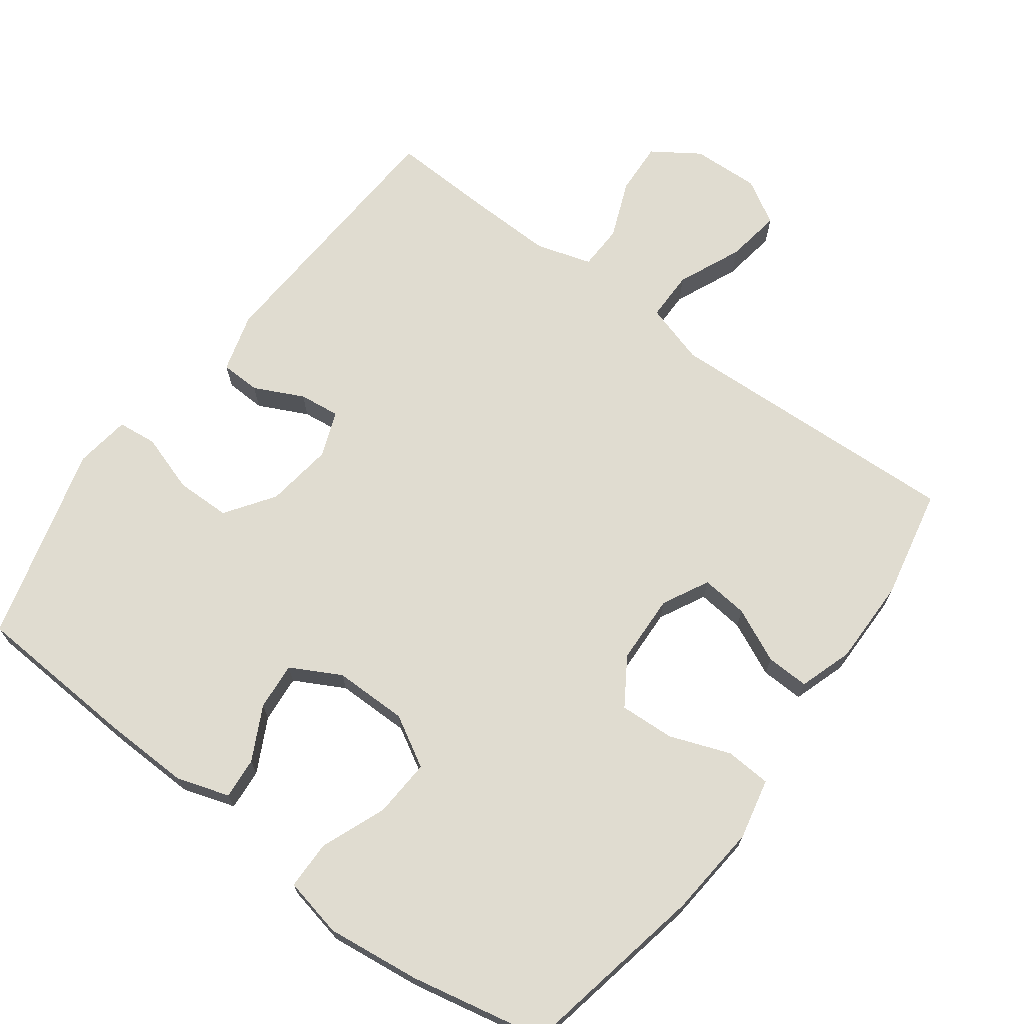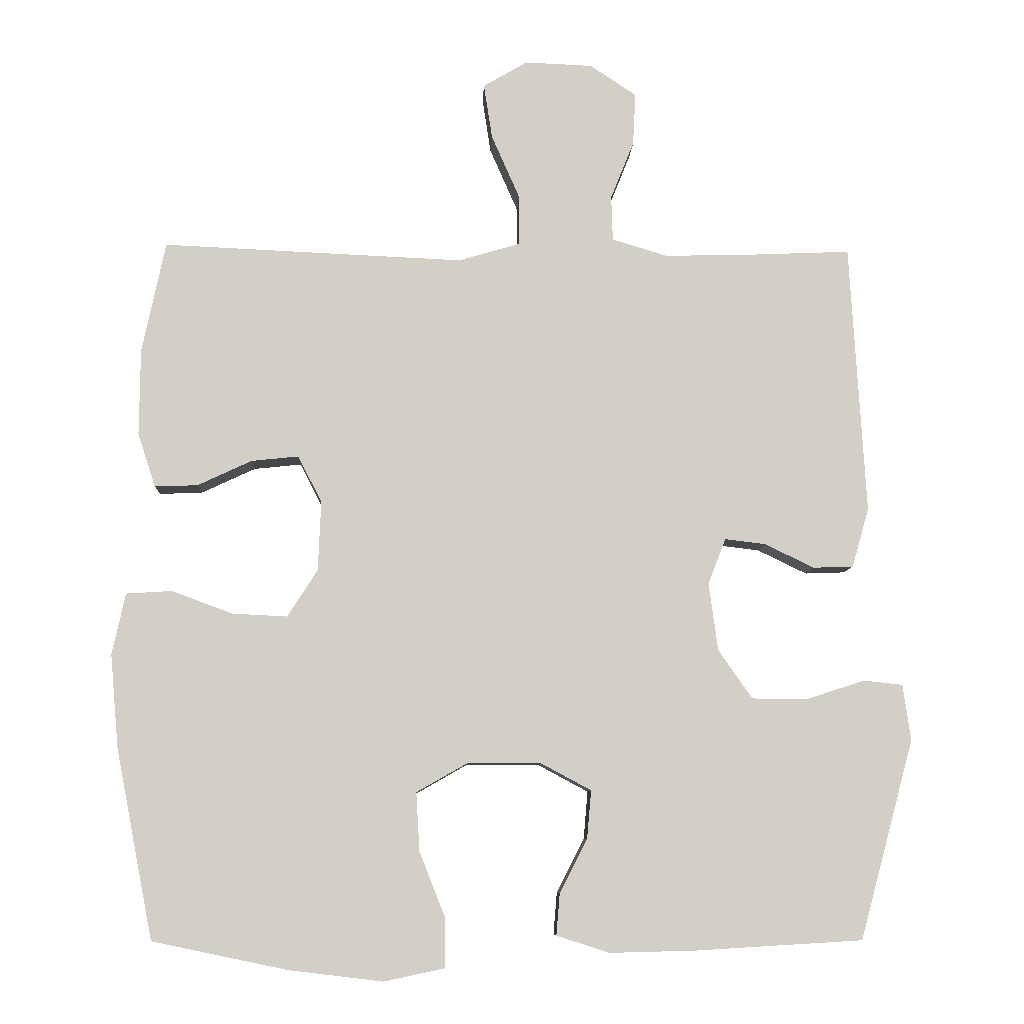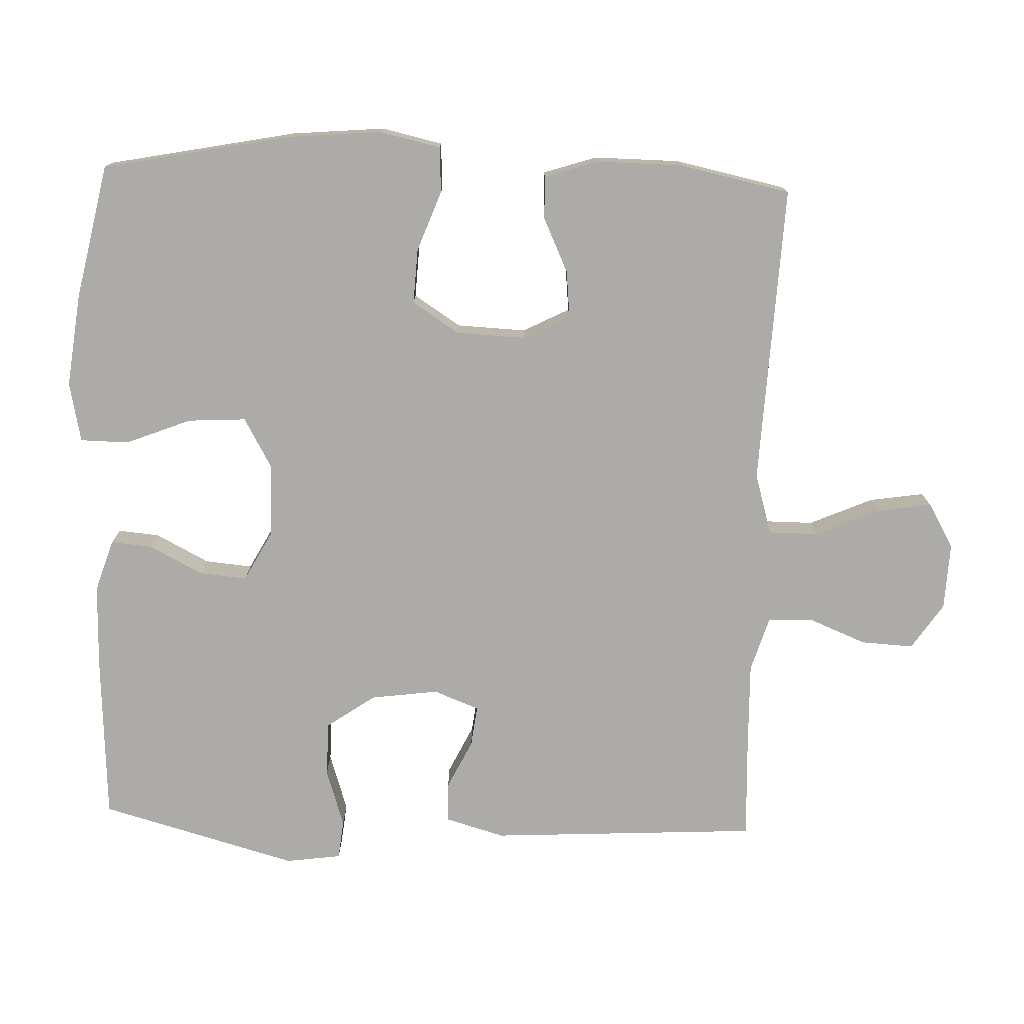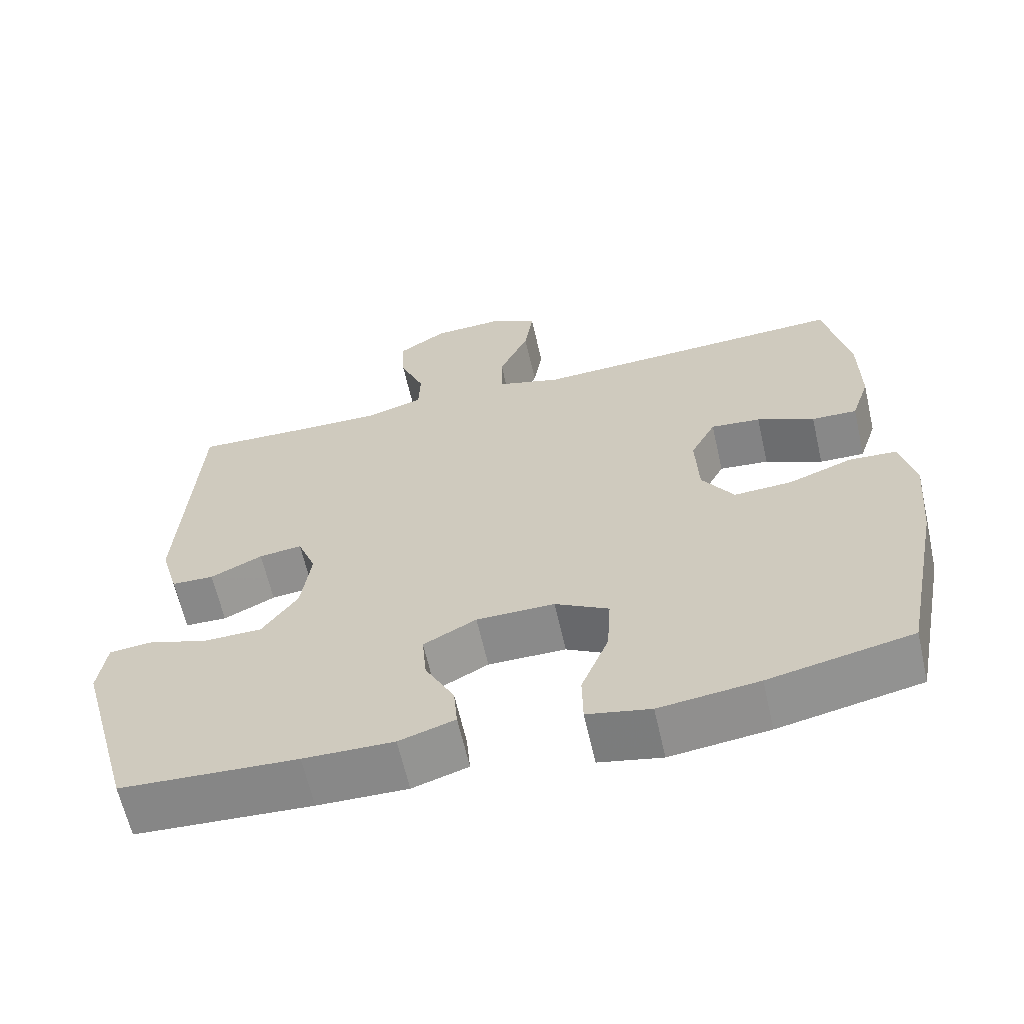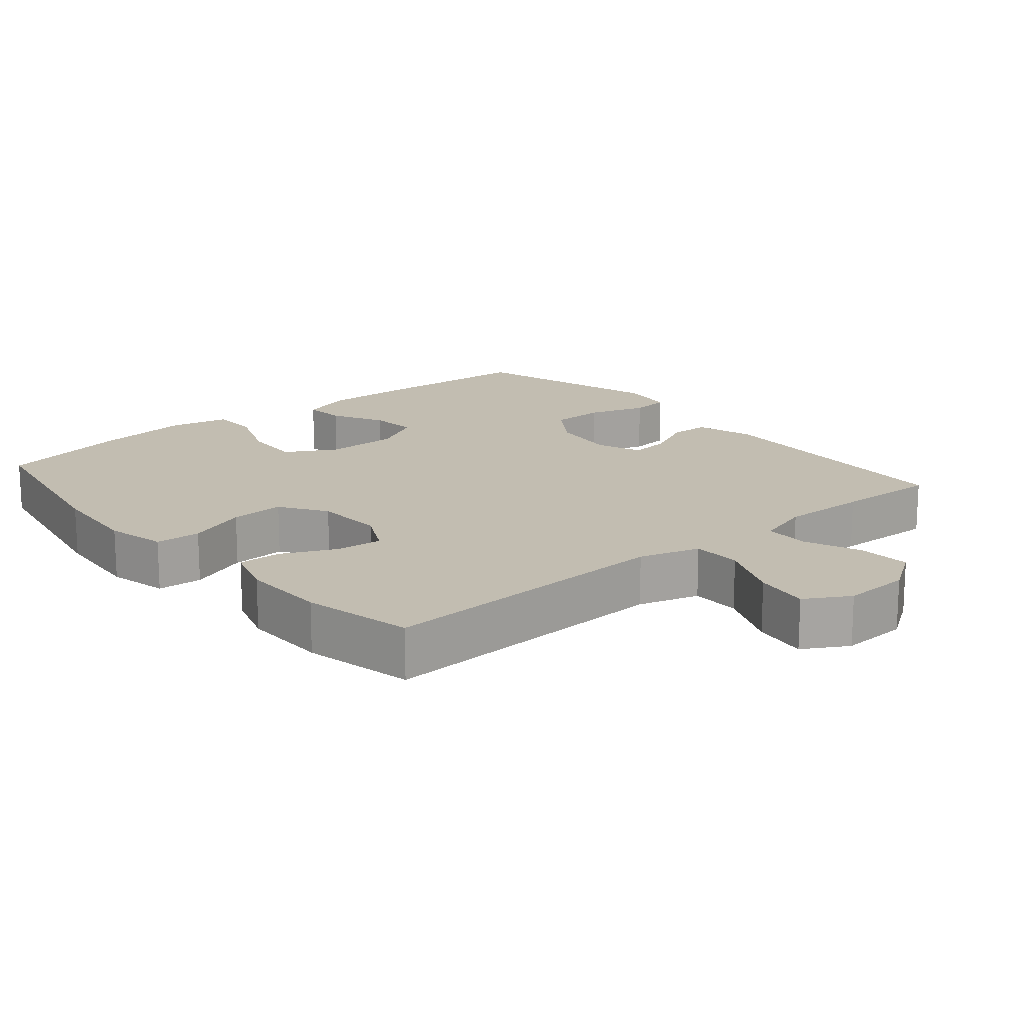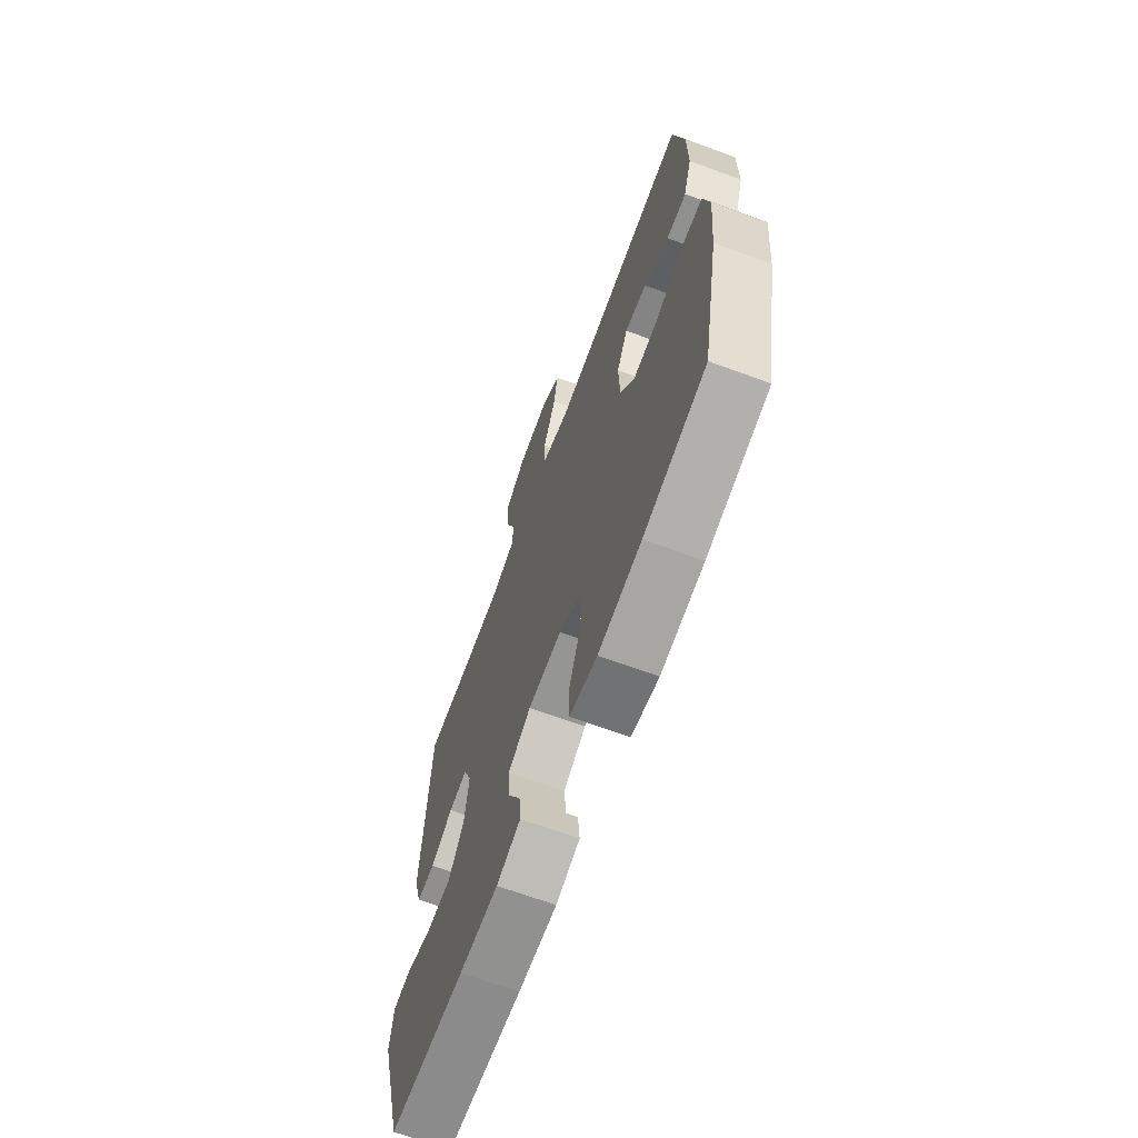
<metadata>
{"format":"obj","ext":"obj","renderer":"f3d","projection":"perspective","resolution":1024,"background":"white","views":[{"elev":69.6,"azim":-143.4,"up":"+Y"},{"elev":-8.4,"azim":-2.3,"up":"+Z"},{"elev":-76.2,"azim":-92.1,"up":"+Y"},{"elev":-63.4,"azim":-167.2,"up":"+Z"},{"elev":16.8,"azim":-40.4,"up":"+Y"},{"elev":-67.3,"azim":-110.2,"up":"+Z"}]}
</metadata>
<code>
v 0.5 0.07 0.5
v 0.522 0.07 0.116
v 0.498 0.07 0.032
v 0.441 0.07 0.03
v 0.371 0.07 0.064
v 0.313 0.07 0.071
v 0.288 0.07 0.006
v 0.301 0.07 -0.09
v 0.349 0.07 -0.159
v 0.427 0.07 -0.16
v 0.51 0.07 -0.133
v 0.566 0.07 -0.139
v 0.577 0.07 -0.218
v 0.5 0.07 -0.5
v 0.263 0.07 -0.514
v 0.142 0.07 -0.517
v 0.067 0.07 -0.493
v 0.072 0.07 -0.434
v 0.111 0.07 -0.358
v 0.117 0.07 -0.29
v 0.046 0.07 -0.252
v -0.059 0.07 -0.252
v -0.131 0.07 -0.293
v -0.126 0.07 -0.376
v -0.089 0.07 -0.469
v -0.09 0.07 -0.538
v -0.175 0.07 -0.556
v -0.308 0.07 -0.54
v -0.5 0.07 -0.5
v -0.553 0.07 -0.231
v -0.565 0.07 -0.098
v -0.546 0.07 -0.012
v -0.481 0.07 -0.008
v -0.395 0.07 -0.04
v -0.317 0.07 -0.044
v -0.274 0.07 0.023
v -0.27 0.07 0.122
v -0.304 0.07 0.188
v -0.371 0.07 0.181
v -0.448 0.07 0.145
v -0.509 0.07 0.143
v -0.534 0.07 0.219
v -0.533 0.07 0.342
v -0.5 0.07 0.5
v -0.209 0.07 0.487
v -0.072 0.07 0.481
v 0.015 0.07 0.507
v 0.015 0.07 0.578
v -0.025 0.07 0.669
v -0.037 0.07 0.747
v 0.026 0.07 0.784
v 0.122 0.07 0.78
v 0.188 0.07 0.736
v 0.184 0.07 0.661
v 0.151 0.07 0.579
v 0.153 0.07 0.515
v 0.232 0.07 0.491
v 0.355 0.07 0.494
v 0.5 0 0.5
v 0.522 0 0.116
v 0.498 0 0.032
v 0.441 0 0.03
v 0.371 0 0.064
v 0.313 0 0.071
v 0.288 0 0.006
v 0.301 0 -0.09
v 0.349 0 -0.159
v 0.427 0 -0.16
v 0.51 0 -0.133
v 0.566 0 -0.139
v 0.577 0 -0.218
v 0.5 0 -0.5
v 0.263 0 -0.514
v 0.142 0 -0.517
v 0.067 0 -0.493
v 0.072 0 -0.434
v 0.111 0 -0.358
v 0.117 0 -0.29
v 0.046 0 -0.252
v -0.059 0 -0.252
v -0.131 0 -0.293
v -0.126 0 -0.376
v -0.089 0 -0.469
v -0.09 0 -0.538
v -0.175 0 -0.556
v -0.308 0 -0.54
v -0.5 0 -0.5
v -0.553 0 -0.231
v -0.565 0 -0.098
v -0.546 0 -0.012
v -0.481 0 -0.008
v -0.395 0 -0.04
v -0.317 0 -0.044
v -0.274 0 0.023
v -0.27 0 0.122
v -0.304 0 0.188
v -0.371 0 0.181
v -0.448 0 0.145
v -0.509 0 0.143
v -0.534 0 0.219
v -0.533 0 0.342
v -0.5 0 0.5
v -0.209 0 0.487
v -0.072 0 0.481
v 0.015 0 0.507
v 0.015 0 0.578
v -0.025 0 0.669
v -0.037 0 0.747
v 0.026 0 0.784
v 0.122 0 0.78
v 0.188 0 0.736
v 0.184 0 0.661
v 0.151 0 0.579
v 0.153 0 0.515
v 0.232 0 0.491
v 0.355 0 0.494
f 52 53 54 55
f 52 55 56
f 51 52 56
f 48 49 50 51
f 47 48 51 56
f 46 47 56 57
f 42 43 44 45
f 42 45 46
f 39 40 41 42
f 38 39 42 46
f 37 38 46 57
f 31 32 33 34
f 31 34 35
f 30 31 35
f 29 30 35
f 28 29 35 36
f 24 25 26 27
f 23 24 27 28
f 16 17 18 19
f 16 19 20
f 15 16 20
f 14 15 20
f 13 14 20
f 10 11 12 13
f 9 10 13 20
f 8 9 20 21
f 2 3 4 5
f 58 1 2 5
f 58 5 6
f 36 37 57 58
f 23 28 36 58
f 22 23 58 6
f 7 8 21 22
f 6 7 22
f 113 112 111 110
f 114 113 110
f 114 110 109
f 109 108 107 106
f 114 109 106 105
f 115 114 105 104
f 103 102 101 100
f 104 103 100
f 100 99 98 97
f 104 100 97 96
f 115 104 96 95
f 92 91 90 89
f 93 92 89
f 93 89 88
f 93 88 87
f 94 93 87 86
f 85 84 83 82
f 86 85 82 81
f 77 76 75 74
f 78 77 74
f 78 74 73
f 78 73 72
f 78 72 71
f 71 70 69 68
f 78 71 68 67
f 79 78 67 66
f 63 62 61 60
f 63 60 59 116
f 64 63 116
f 116 115 95 94
f 116 94 86 81
f 64 116 81 80
f 80 79 66 65
f 80 65 64
f 1 59 60 2
f 2 60 61 3
f 3 61 62 4
f 4 62 63 5
f 5 63 64 6
f 6 64 65 7
f 7 65 66 8
f 8 66 67 9
f 9 67 68 10
f 10 68 69 11
f 11 69 70 12
f 12 70 71 13
f 13 71 72 14
f 14 72 73 15
f 15 73 74 16
f 16 74 75 17
f 17 75 76 18
f 18 76 77 19
f 19 77 78 20
f 20 78 79 21
f 21 79 80 22
f 22 80 81 23
f 23 81 82 24
f 24 82 83 25
f 25 83 84 26
f 26 84 85 27
f 27 85 86 28
f 28 86 87 29
f 29 87 88 30
f 30 88 89 31
f 31 89 90 32
f 32 90 91 33
f 33 91 92 34
f 34 92 93 35
f 35 93 94 36
f 36 94 95 37
f 37 95 96 38
f 38 96 97 39
f 39 97 98 40
f 40 98 99 41
f 41 99 100 42
f 42 100 101 43
f 43 101 102 44
f 44 102 103 45
f 45 103 104 46
f 46 104 105 47
f 47 105 106 48
f 48 106 107 49
f 49 107 108 50
f 50 108 109 51
f 51 109 110 52
f 52 110 111 53
f 53 111 112 54
f 54 112 113 55
f 55 113 114 56
f 56 114 115 57
f 57 115 116 58
f 58 116 59 1

</code>
